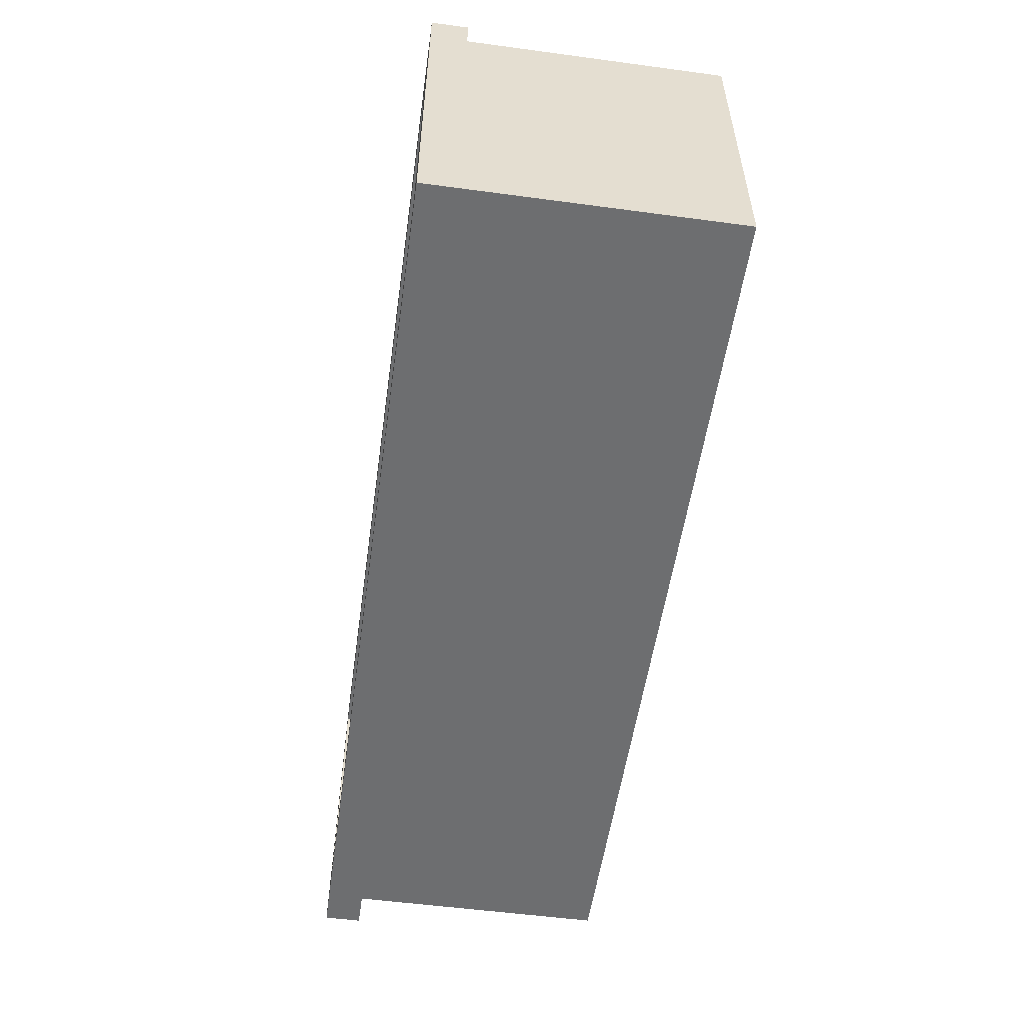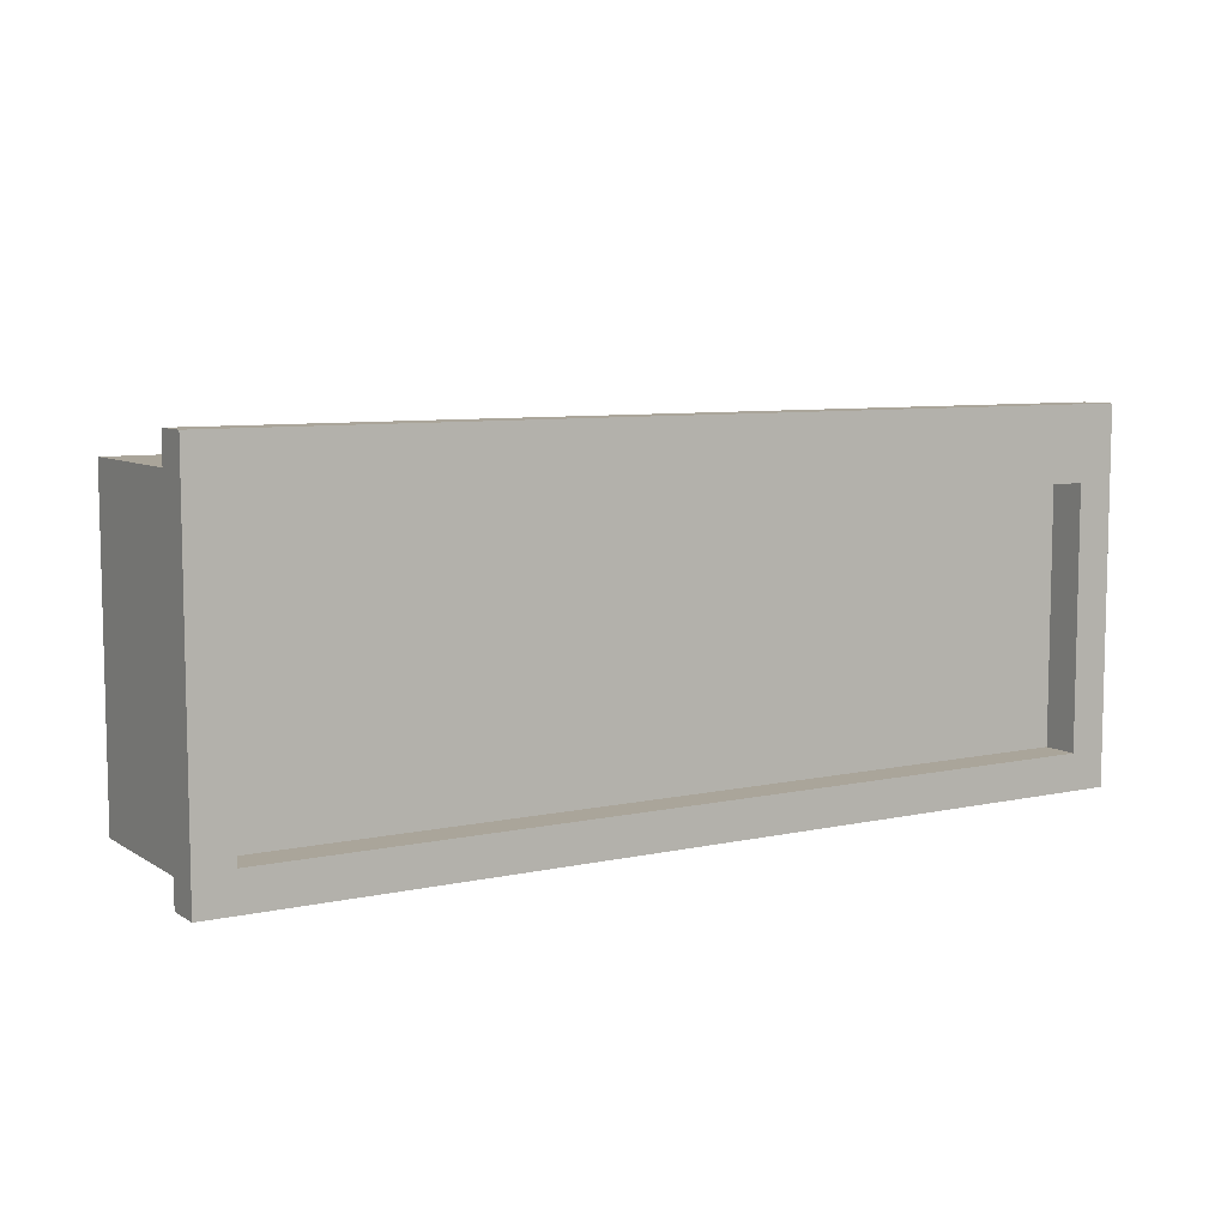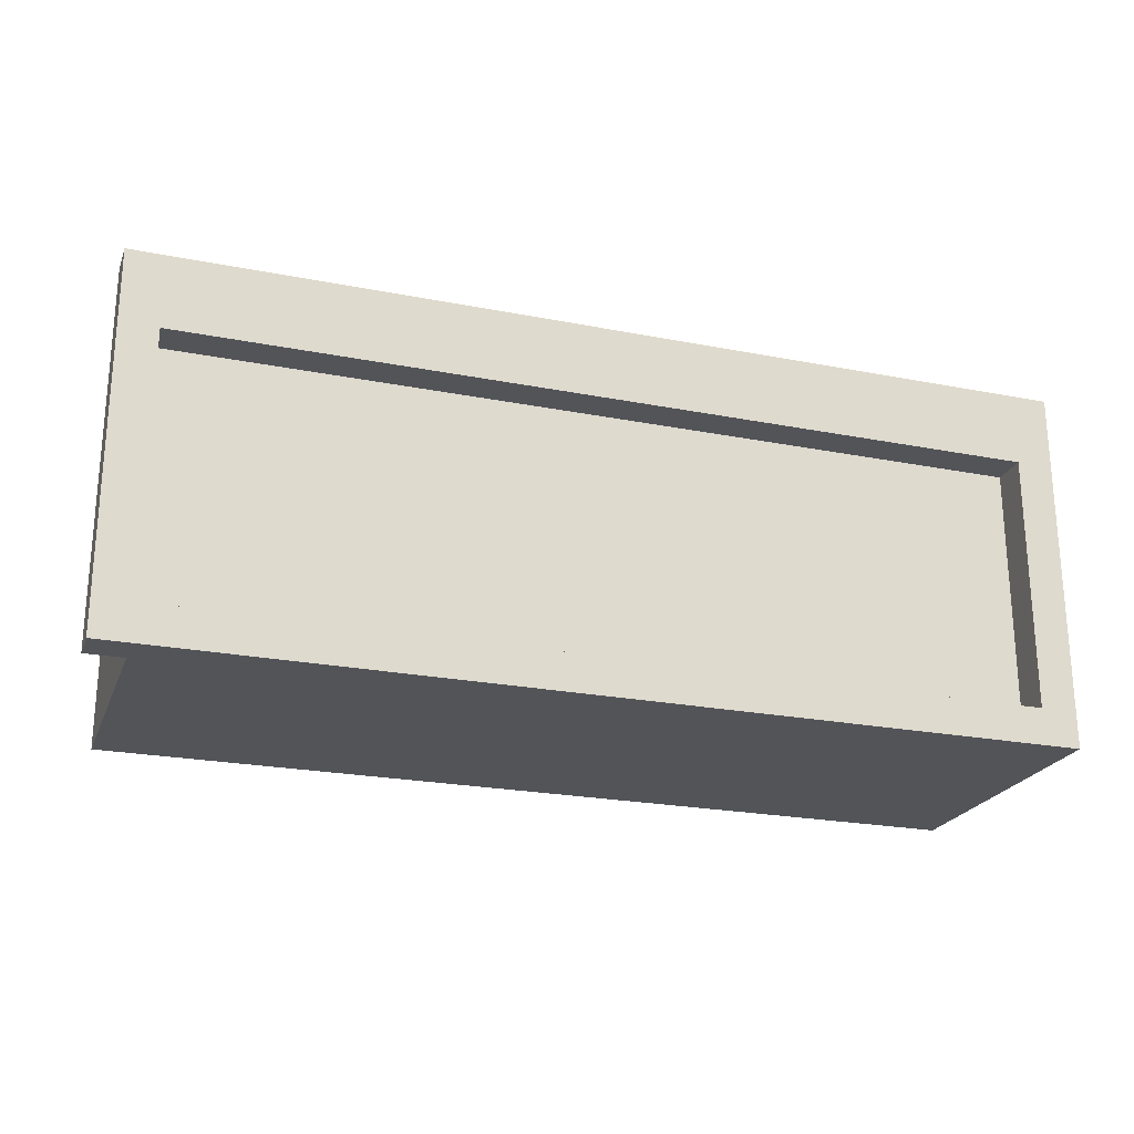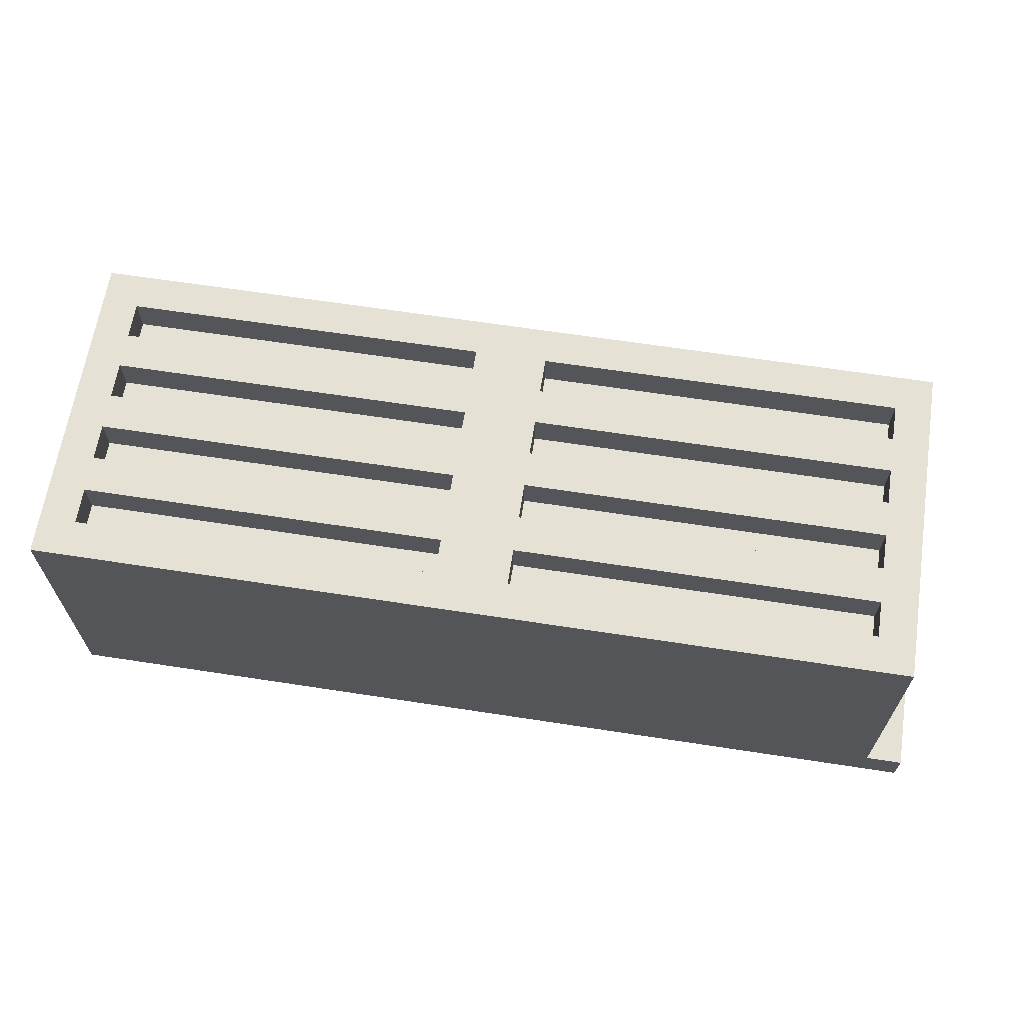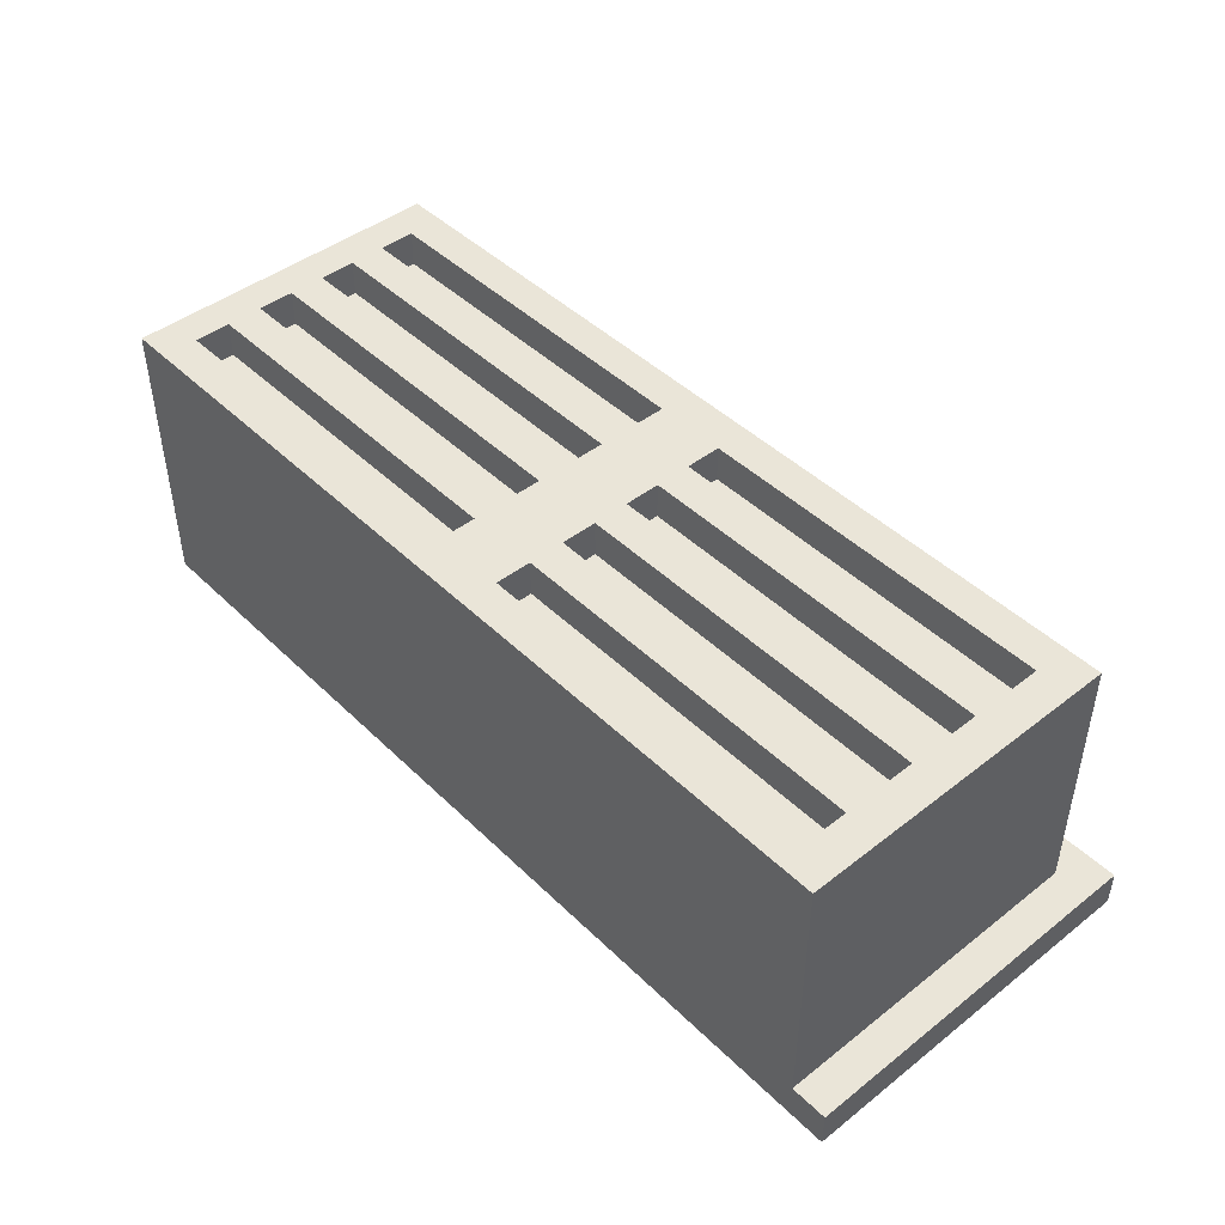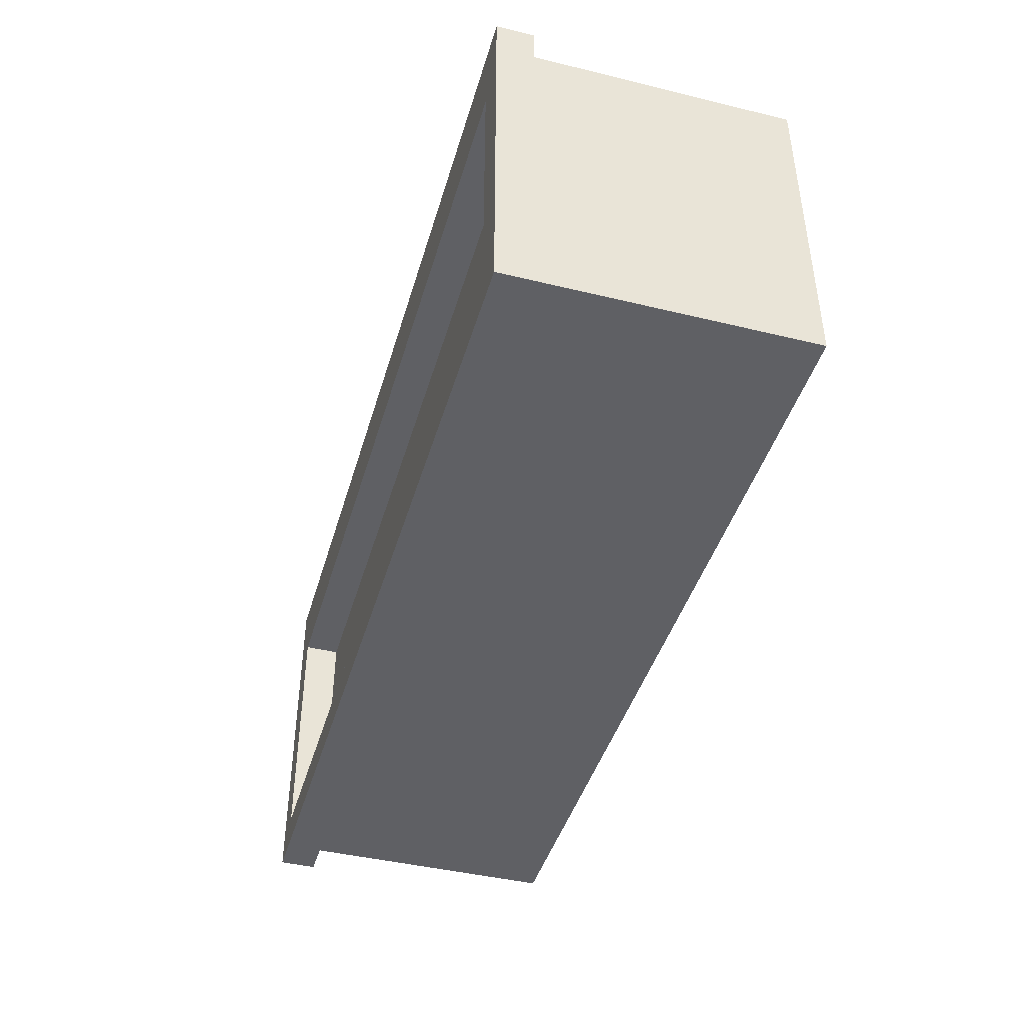
<metadata>
{"format":"obj","ext":"obj","renderer":"f3d","projection":"perspective","resolution":1024,"background":"white","views":[{"elev":-54.3,"azim":-98.1,"up":"+Y"},{"elev":7.7,"azim":148.5,"up":"+Y"},{"elev":-23.1,"azim":161.6,"up":"+Y"},{"elev":64.7,"azim":8.8,"up":"+Z"},{"elev":45.0,"azim":48.0,"up":"+Z"},{"elev":-43.3,"azim":-106.0,"up":"+Y"}]}
</metadata>
<code>
g
v -12.5 45 4
v -12.5 54 4
v -12.5 54 -4
v -12.5 45 -4
v -12.5 54 -3
v -12.5 55 -3
v -12.5 55 -4
v -11.5 47 4
v -11.5 46 4
v -11.5 47 3
v -11.5 46 3
v -11.5 53 2
v -11.5 46 2
v -11.5 53 -2
v -11.5 46 -2
v -11.5 53 -3
v -11.5 46 -3
v -11.5 53 -4
v -11.5 46 -4
v -11.5 49 4
v -11.5 48 4
v -11.5 49 3
v -11.5 48 3
v -11.5 51 4
v -11.5 50 4
v -11.5 51 3
v -11.5 50 3
v -11.5 53 4
v -11.5 52 4
v -11.5 53 3
v -11.5 52 3
v -1.5 46 4
v -1.5 47 4
v -1.5 47 3
v -1.5 46 3
v -1.5 48 4
v -1.5 49 4
v -1.5 49 3
v -1.5 48 3
v -1.5 50 4
v -1.5 51 4
v -1.5 51 3
v -1.5 50 3
v -1.5 52 4
v -1.5 53 4
v -1.5 53 3
v -1.5 52 3
v 0.5 47 4
v 0.5 46 4
v 0.5 47 3
v 0.5 46 3
v 0.5 49 4
v 0.5 48 4
v 0.5 49 3
v 0.5 48 3
v 0.5 51 4
v 0.5 50 4
v 0.5 51 3
v 0.5 50 3
v 0.5 53 4
v 0.5 52 4
v 0.5 53 3
v 0.5 52 3
v 10.5 46 4
v 10.5 47 4
v 10.5 47 3
v 10.5 46 3
v 10.5 46 2
v 10.5 53 2
v 10.5 53 -2
v 10.5 46 -2
v 10.5 48 4
v 10.5 49 4
v 10.5 49 3
v 10.5 48 3
v 10.5 50 4
v 10.5 51 4
v 10.5 51 3
v 10.5 50 3
v 10.5 52 4
v 10.5 53 4
v 10.5 53 3
v 10.5 52 3
v 11.5 54 4
v 11.5 45 4
v 11.5 54 -3
v 11.5 45 -3
v 11.5 46 -3
v 11.5 53 -3
v 11.5 53 -4
v 11.5 46 -4
v 12.5 55 -3
v 12.5 45 -3
v 12.5 55 -4
v 12.5 45 -4
v -11.5 45 4
v -11.5 54 4
v 11.5 46 4
v 11.5 47 4
v 11.5 48 4
v 11.5 49 4
v 11.5 50 4
v 11.5 51 4
v 11.5 52 4
v 11.5 53 4
v 12.5 54 -3
v -11.5 45 -4
v -11.5 55 -4
v 12.5 46 -4
v 12.5 53 -4
v 11.5 45 -4
f 1 2 3
f 3 4 1
f 5 6 7
f 7 3 5
f 8 9 10
f 11 10 9
f 12 13 14
f 15 14 13
f 16 17 18
f 19 18 17
f 20 21 22
f 23 22 21
f 24 25 26
f 27 26 25
f 28 29 30
f 31 30 29
f 32 33 34
f 34 35 32
f 36 37 38
f 38 39 36
f 40 41 42
f 42 43 40
f 44 45 46
f 46 47 44
f 48 49 50
f 51 50 49
f 52 53 54
f 55 54 53
f 56 57 58
f 59 58 57
f 60 61 62
f 63 62 61
f 64 65 66
f 66 67 64
f 68 69 70
f 70 71 68
f 72 73 74
f 74 75 72
f 76 77 78
f 78 79 76
f 80 81 82
f 82 83 80
f 84 85 86
f 87 86 85
f 88 89 90
f 90 91 88
f 92 93 94
f 95 94 93
f 1 96 97
f 97 2 1
f 96 85 98
f 98 9 96
f 8 99 100
f 100 21 8
f 20 101 102
f 102 25 20
f 24 103 104
f 104 29 24
f 28 105 84
f 84 97 28
f 32 49 48
f 48 33 32
f 36 53 52
f 52 37 36
f 40 57 56
f 56 41 40
f 44 61 60
f 60 45 44
f 64 98 99
f 99 65 64
f 72 100 101
f 101 73 72
f 76 102 103
f 103 77 76
f 80 104 105
f 105 81 80
f 11 35 34
f 34 10 11
f 23 39 38
f 38 22 23
f 27 43 42
f 42 26 27
f 31 47 46
f 46 30 31
f 51 67 66
f 66 50 51
f 55 75 74
f 74 54 55
f 59 79 78
f 78 58 59
f 63 83 82
f 82 62 63
f 68 13 69
f 12 69 13
f 15 71 70
f 70 14 15
f 5 106 92
f 92 6 5
f 88 17 89
f 16 89 17
f 87 93 106
f 106 86 87
f 107 4 108
f 7 108 4
f 95 107 109
f 19 109 107
f 110 18 94
f 108 94 18
f 109 91 110
f 90 110 91
f 1 4 111
f 111 85 1
f 87 111 95
f 95 93 87
f 11 9 35
f 32 35 9
f 51 49 67
f 64 67 49
f 15 13 71
f 68 71 13
f 19 17 91
f 88 91 17
f 8 10 34
f 34 33 8
f 48 50 66
f 66 65 48
f 23 21 39
f 36 39 21
f 55 53 75
f 72 75 53
f 20 22 38
f 38 37 20
f 52 54 74
f 74 73 52
f 27 25 43
f 40 43 25
f 59 57 79
f 76 79 57
f 24 26 42
f 42 41 24
f 56 58 78
f 78 77 56
f 31 29 47
f 44 47 29
f 63 61 83
f 80 83 61
f 28 30 46
f 46 45 28
f 60 62 82
f 82 81 60
f 12 14 70
f 70 69 12
f 16 18 90
f 90 89 16
f 5 2 86
f 84 86 2
f 7 6 94
f 92 94 6

</code>
